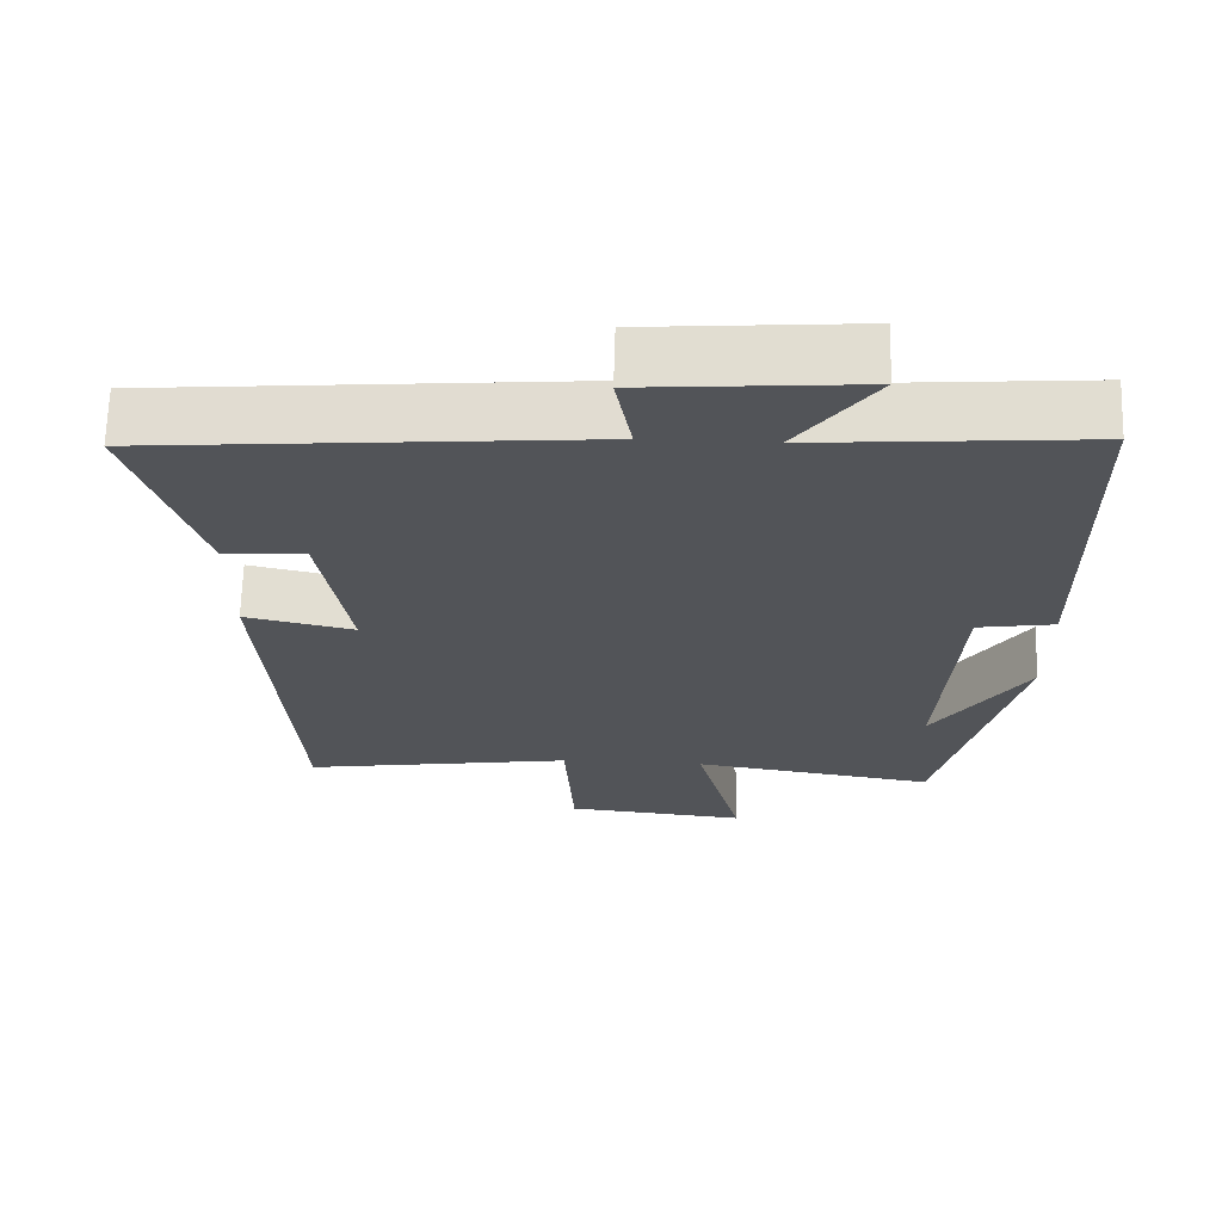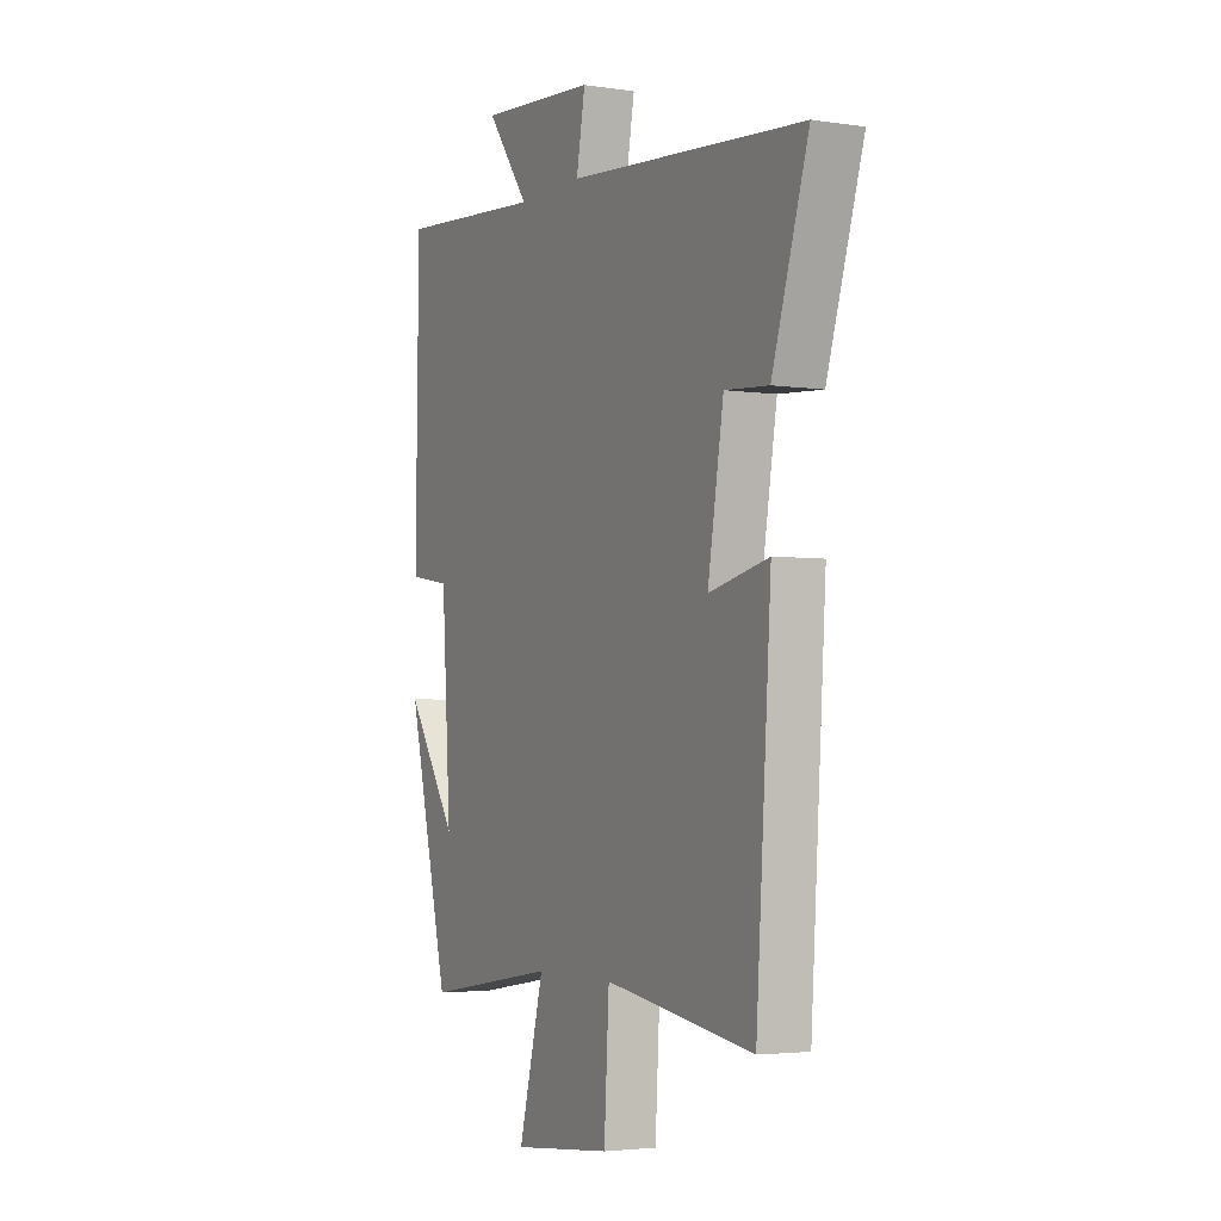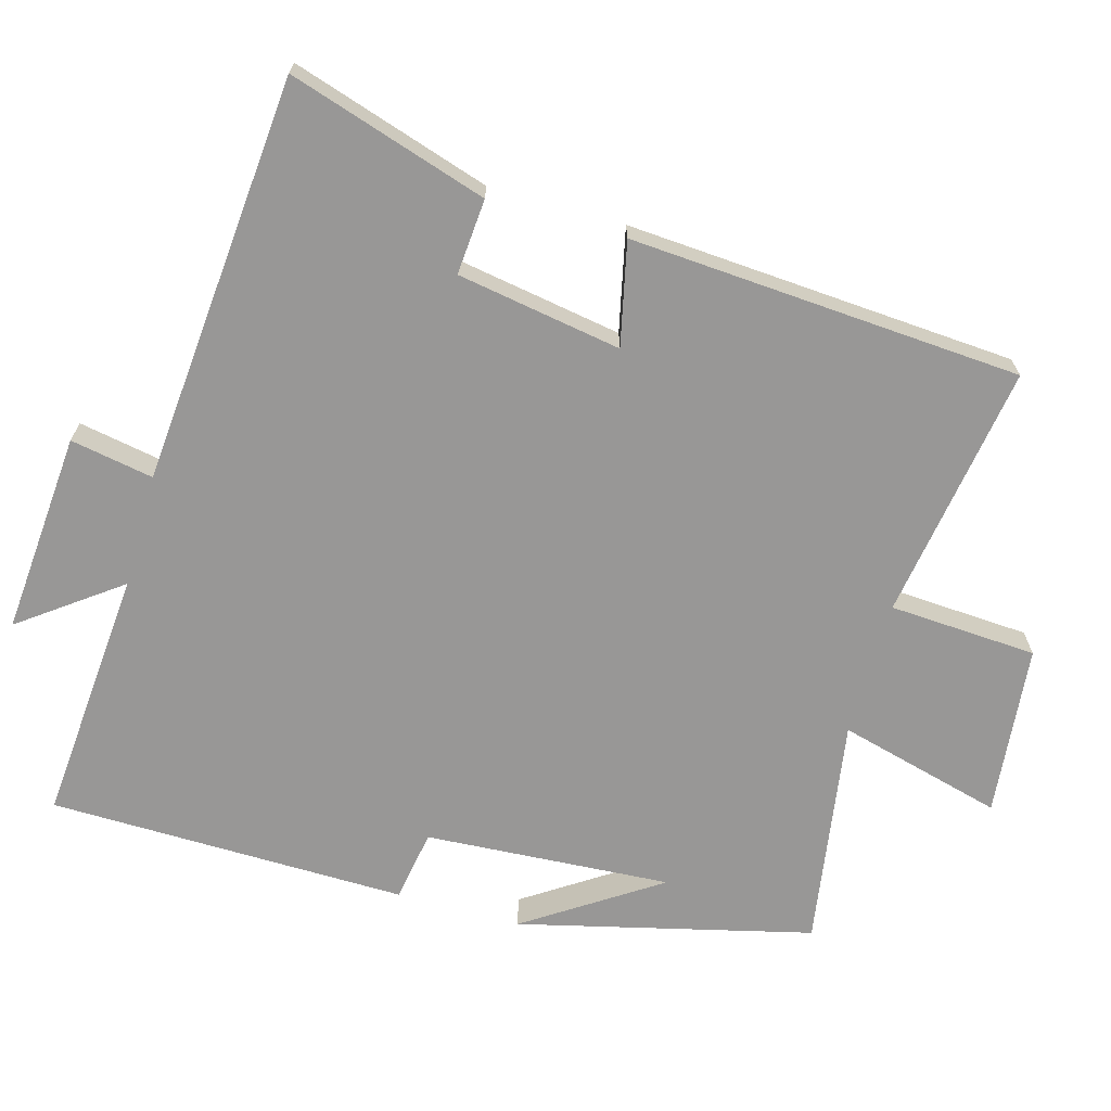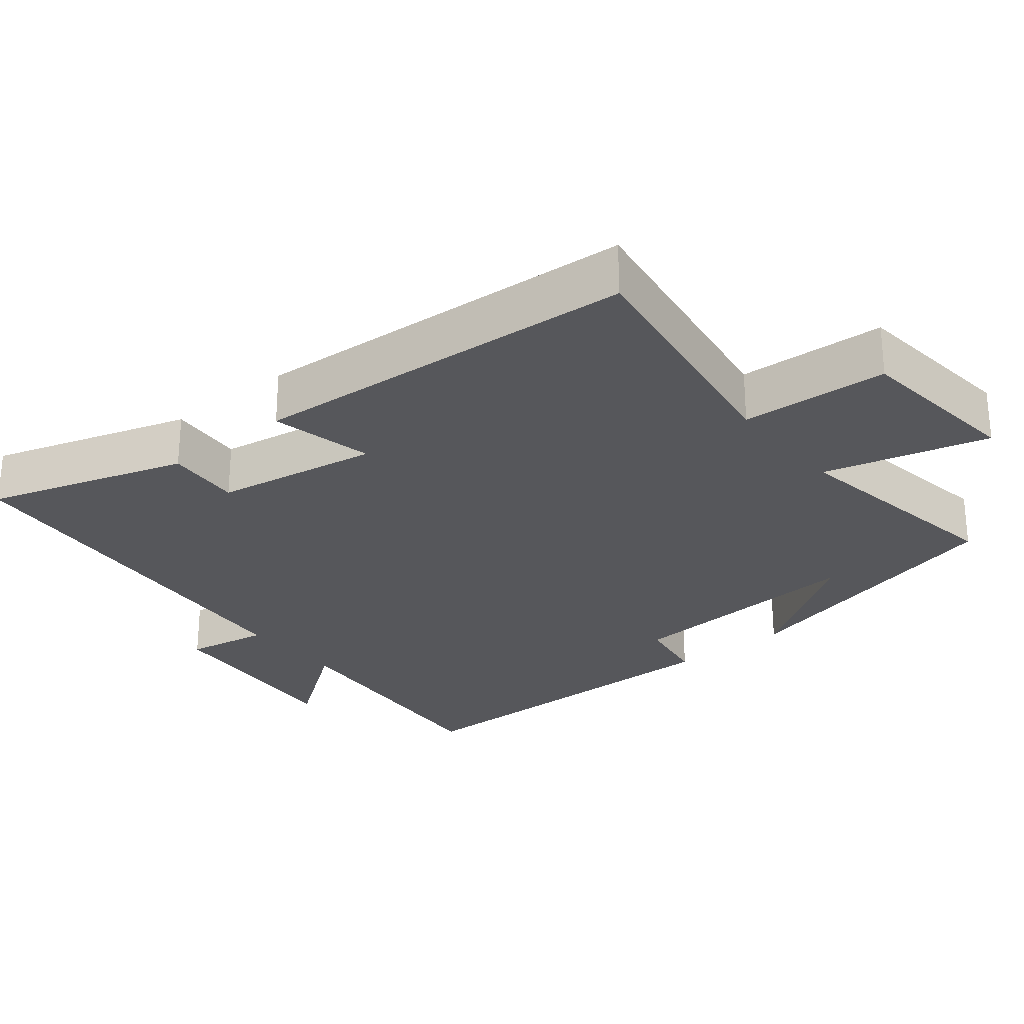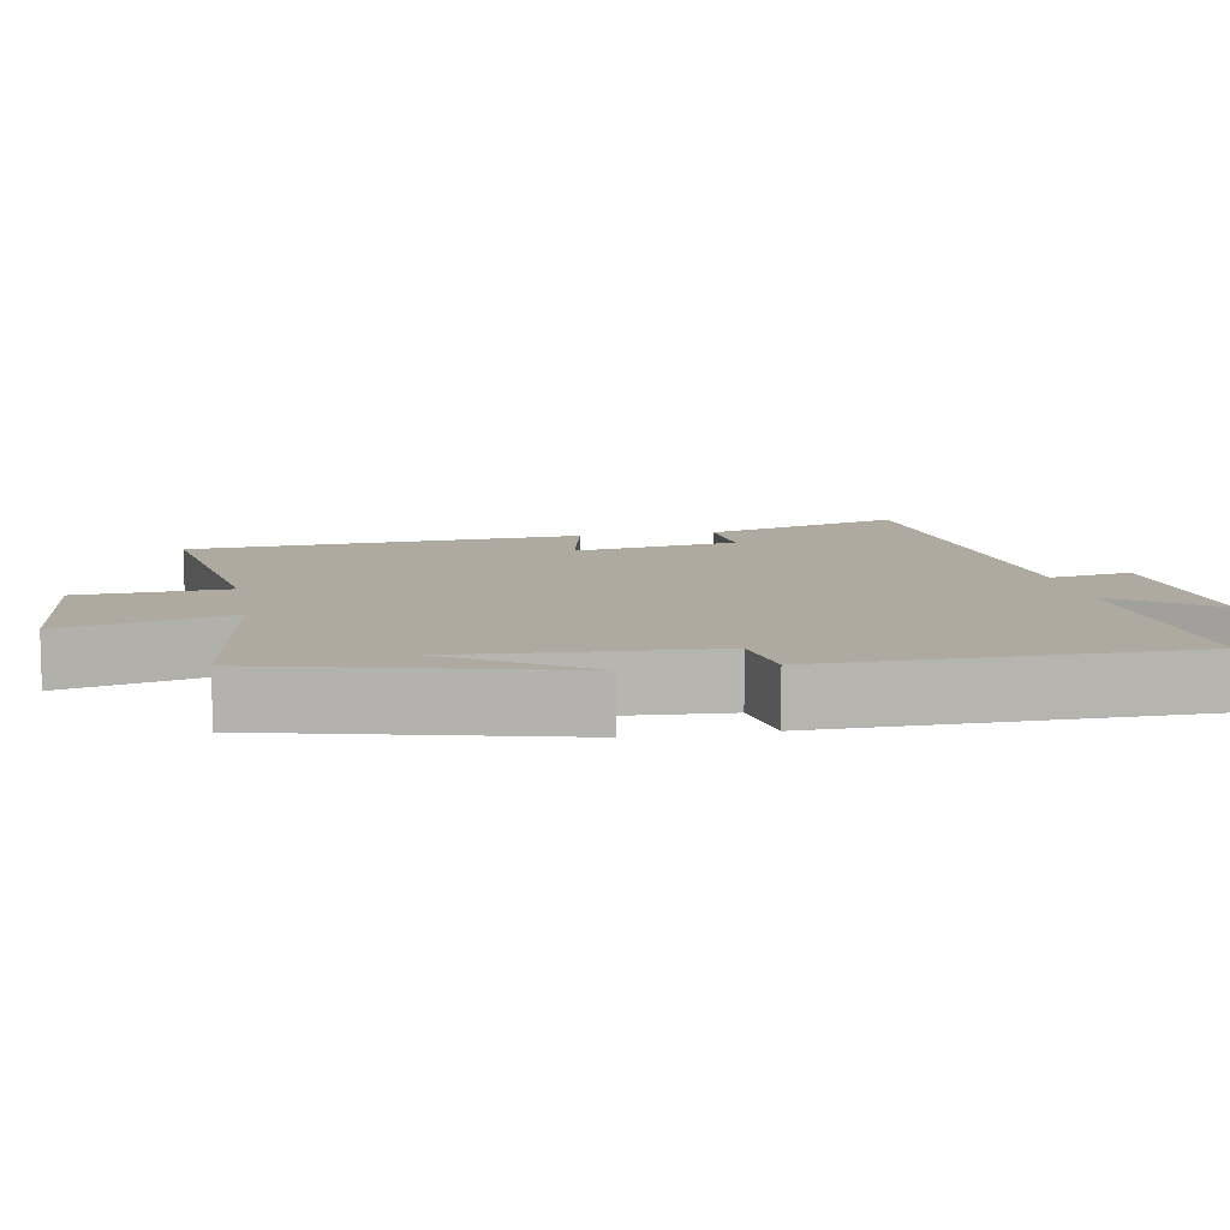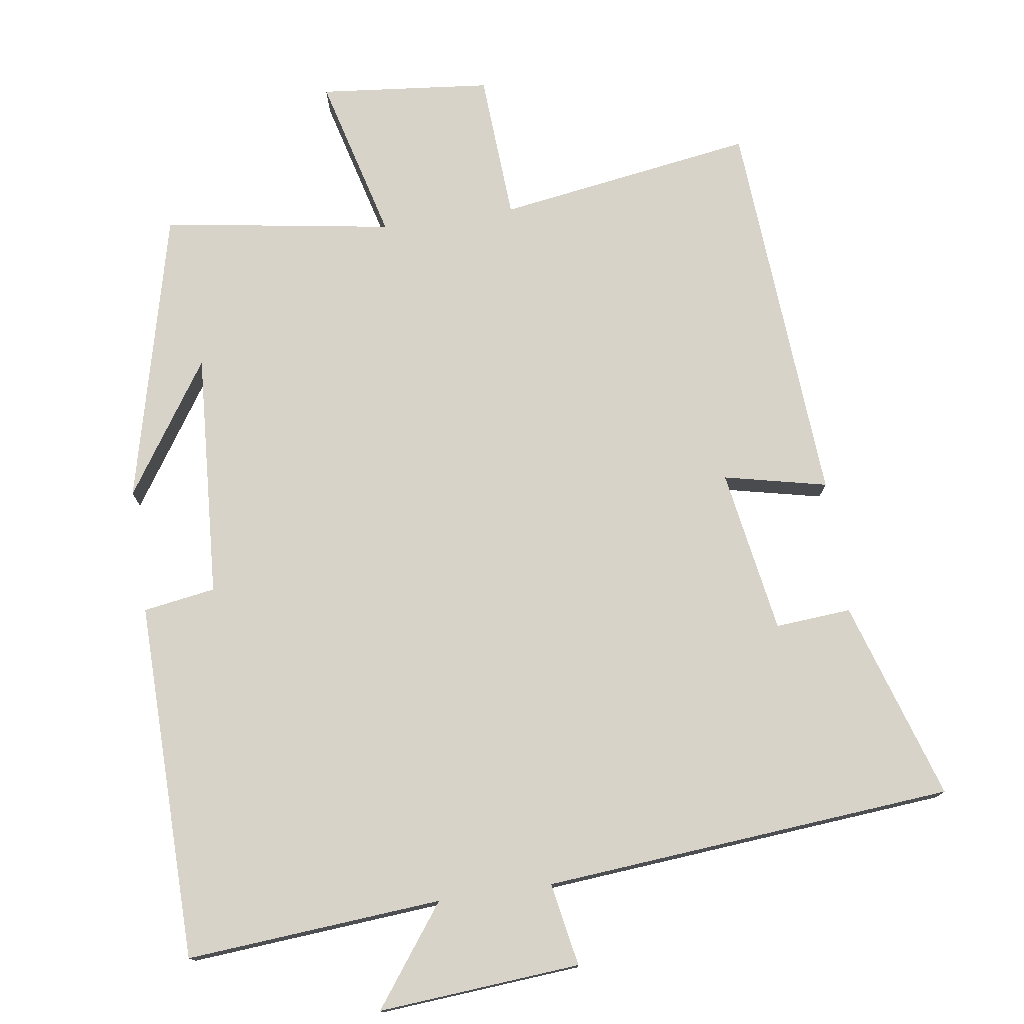
<metadata>
{"format":"obj","ext":"obj","renderer":"f3d","projection":"perspective","resolution":1024,"background":"white","views":[{"elev":66.9,"azim":-178.4,"up":"+Z"},{"elev":-3.4,"azim":63.1,"up":"+Z"},{"elev":-68.3,"azim":74.2,"up":"+Y"},{"elev":-27.2,"azim":129.1,"up":"+Y"},{"elev":9.5,"azim":-100.3,"up":"+Y"},{"elev":76.2,"azim":-8.3,"up":"+Y"}]}
</metadata>
<code>
v -0.4 0.07 -0.55
v -0.5 0.07 -0.144
v -0.378 0.07 -0.328
v -0.4 0.07 0.014
v -0.5 0.07 0.03
v -0.493 0.07 0.528
v -0.139 0.07 0.5
v -0.24 0.07 0.637
v 0.04 0.07 0.615
v 0.019 0.07 0.5
v 0.587 0.07 0.452
v 0.5 0.07 0.176
v 0.395 0.07 0.184
v 0.357 0.07 -0.044
v 0.5 0.07 -0.012
v 0.464 0.07 -0.555
v 0.108 0.07 -0.5
v 0.096 0.07 -0.705
v -0.142 0.07 -0.729
v -0.082 0.07 -0.5
v -0.4 0 -0.55
v -0.5 0 -0.144
v -0.378 0 -0.328
v -0.4 0 0.014
v -0.5 0 0.03
v -0.493 0 0.528
v -0.139 0 0.5
v -0.24 0 0.637
v 0.04 0 0.615
v 0.019 0 0.5
v 0.587 0 0.452
v 0.5 0 0.176
v 0.395 0 0.184
v 0.357 0 -0.044
v 0.5 0 -0.012
v 0.464 0 -0.555
v 0.108 0 -0.5
v 0.096 0 -0.705
v -0.142 0 -0.729
v -0.082 0 -0.5
f 17 18 19 20
f 14 15 16 17
f 13 14 17 20
f 10 11 12 13
f 10 13 20 1
f 7 8 9 10
f 4 5 6 7
f 3 4 7 10
f 1 2 3
f 1 3 10
f 40 39 38 37
f 37 36 35 34
f 40 37 34 33
f 33 32 31 30
f 21 40 33 30
f 30 29 28 27
f 27 26 25 24
f 30 27 24 23
f 23 22 21
f 30 23 21
f 1 21 22 2
f 2 22 23 3
f 3 23 24 4
f 4 24 25 5
f 5 25 26 6
f 6 26 27 7
f 7 27 28 8
f 8 28 29 9
f 9 29 30 10
f 10 30 31 11
f 11 31 32 12
f 12 32 33 13
f 13 33 34 14
f 14 34 35 15
f 15 35 36 16
f 16 36 37 17
f 17 37 38 18
f 18 38 39 19
f 19 39 40 20
f 20 40 21 1

</code>
